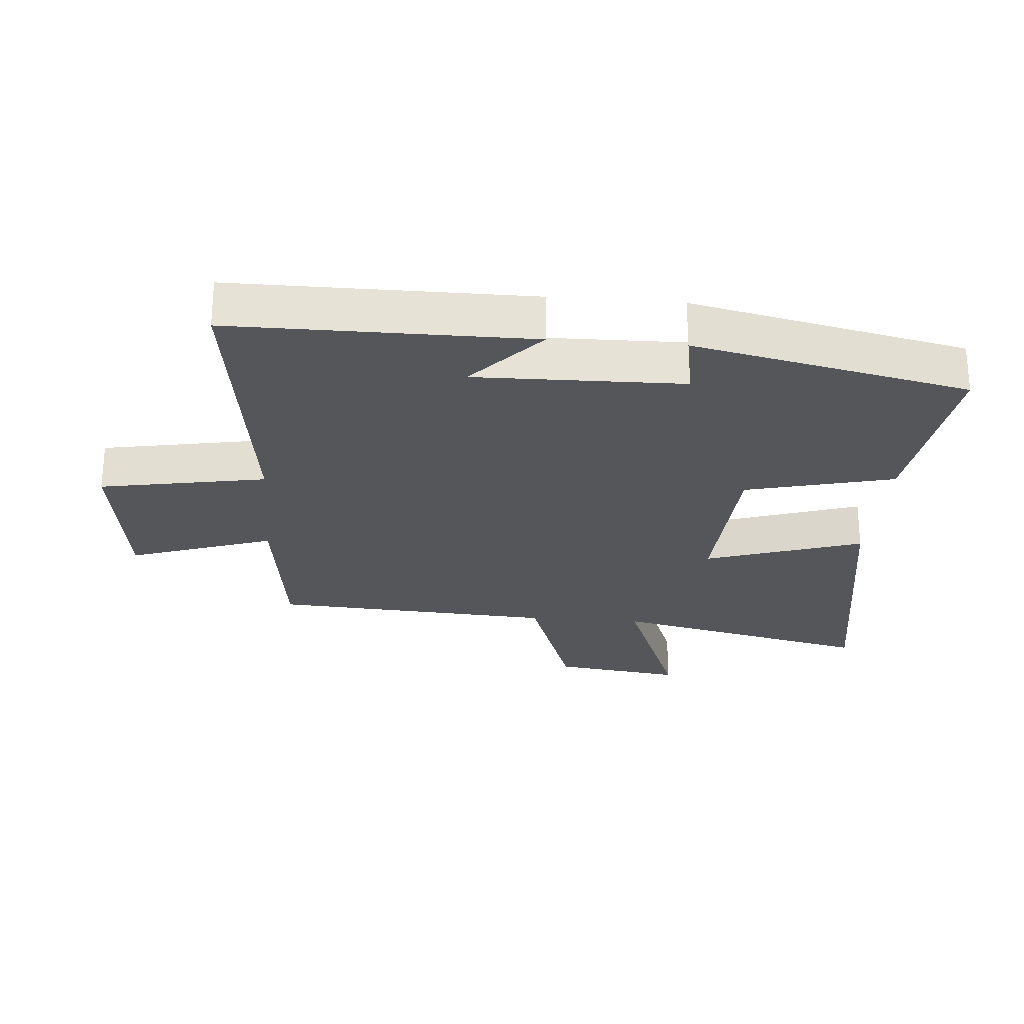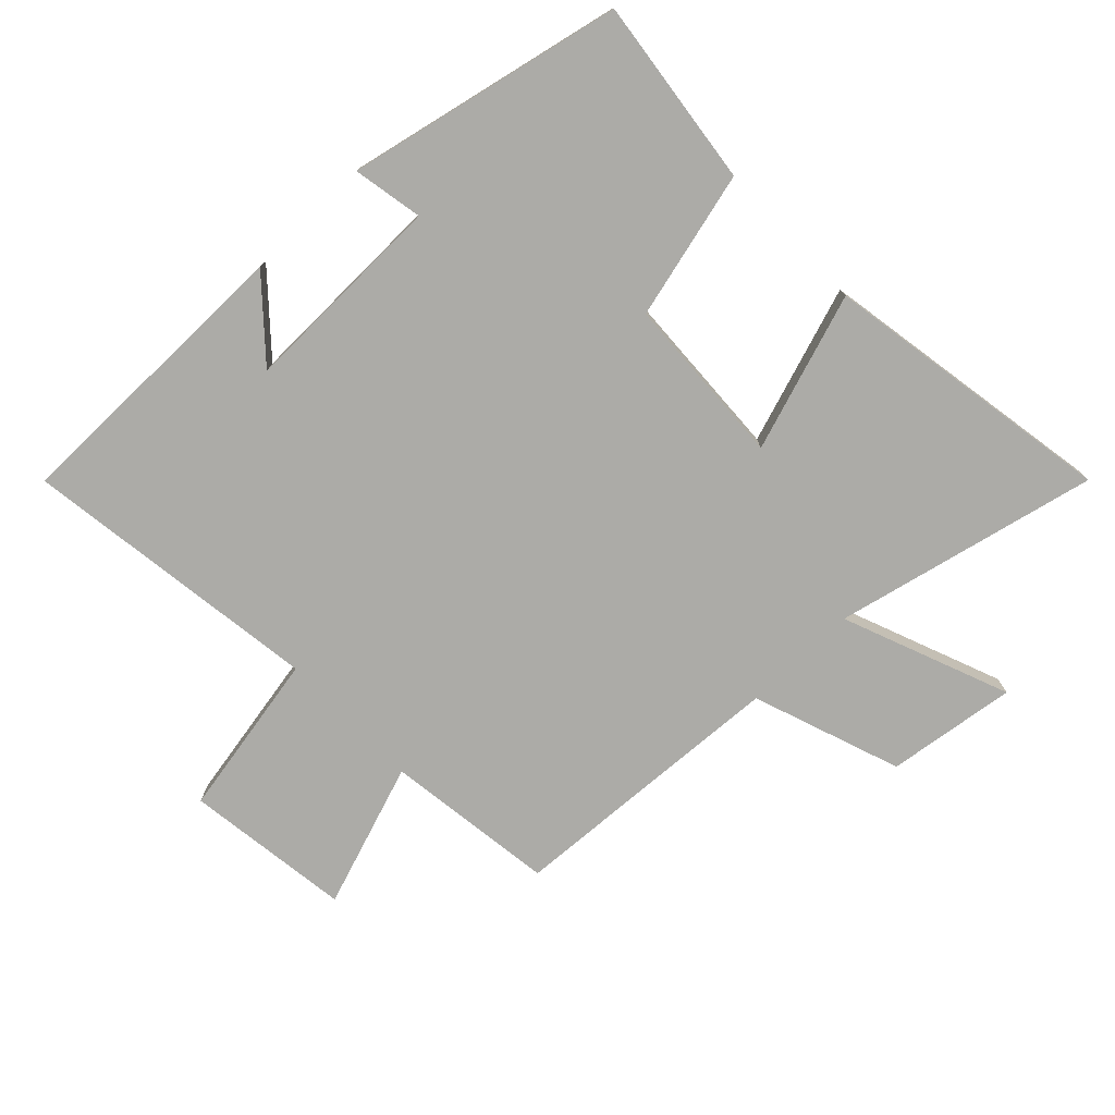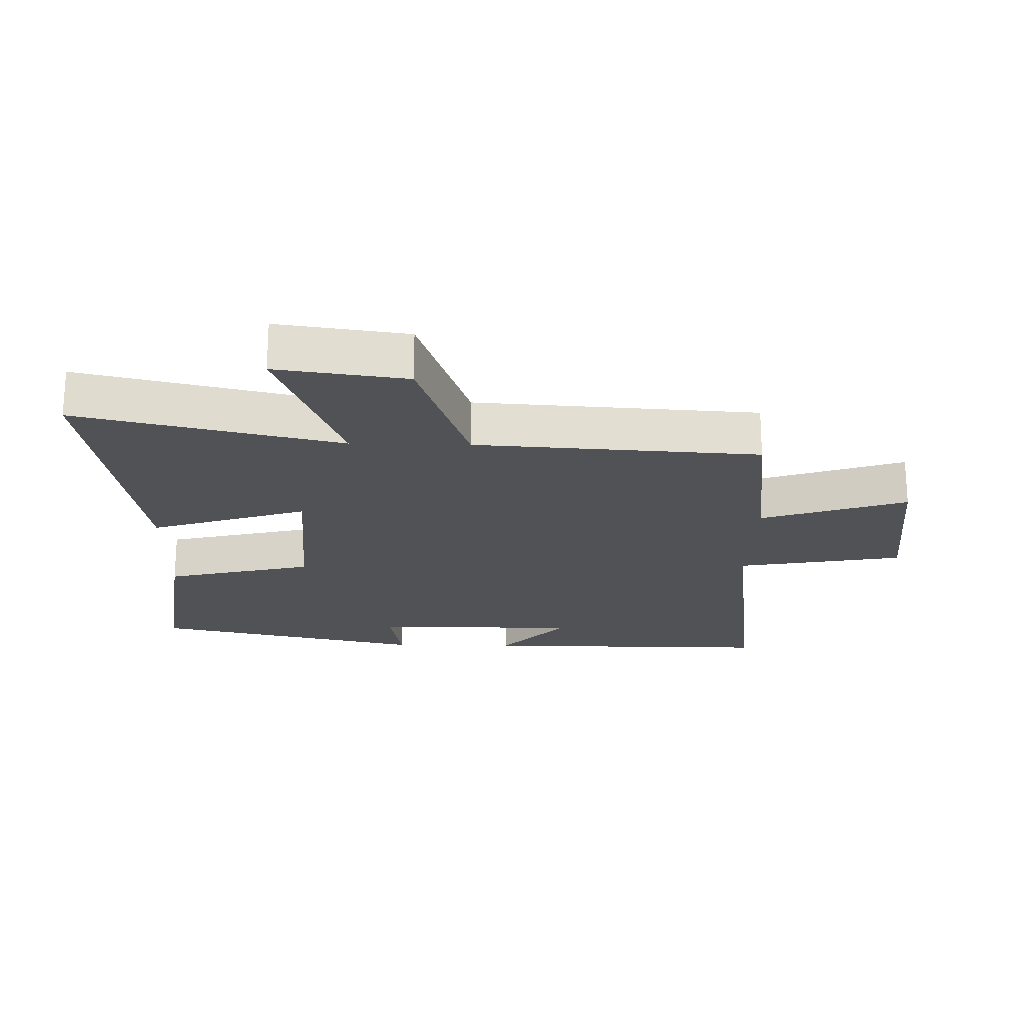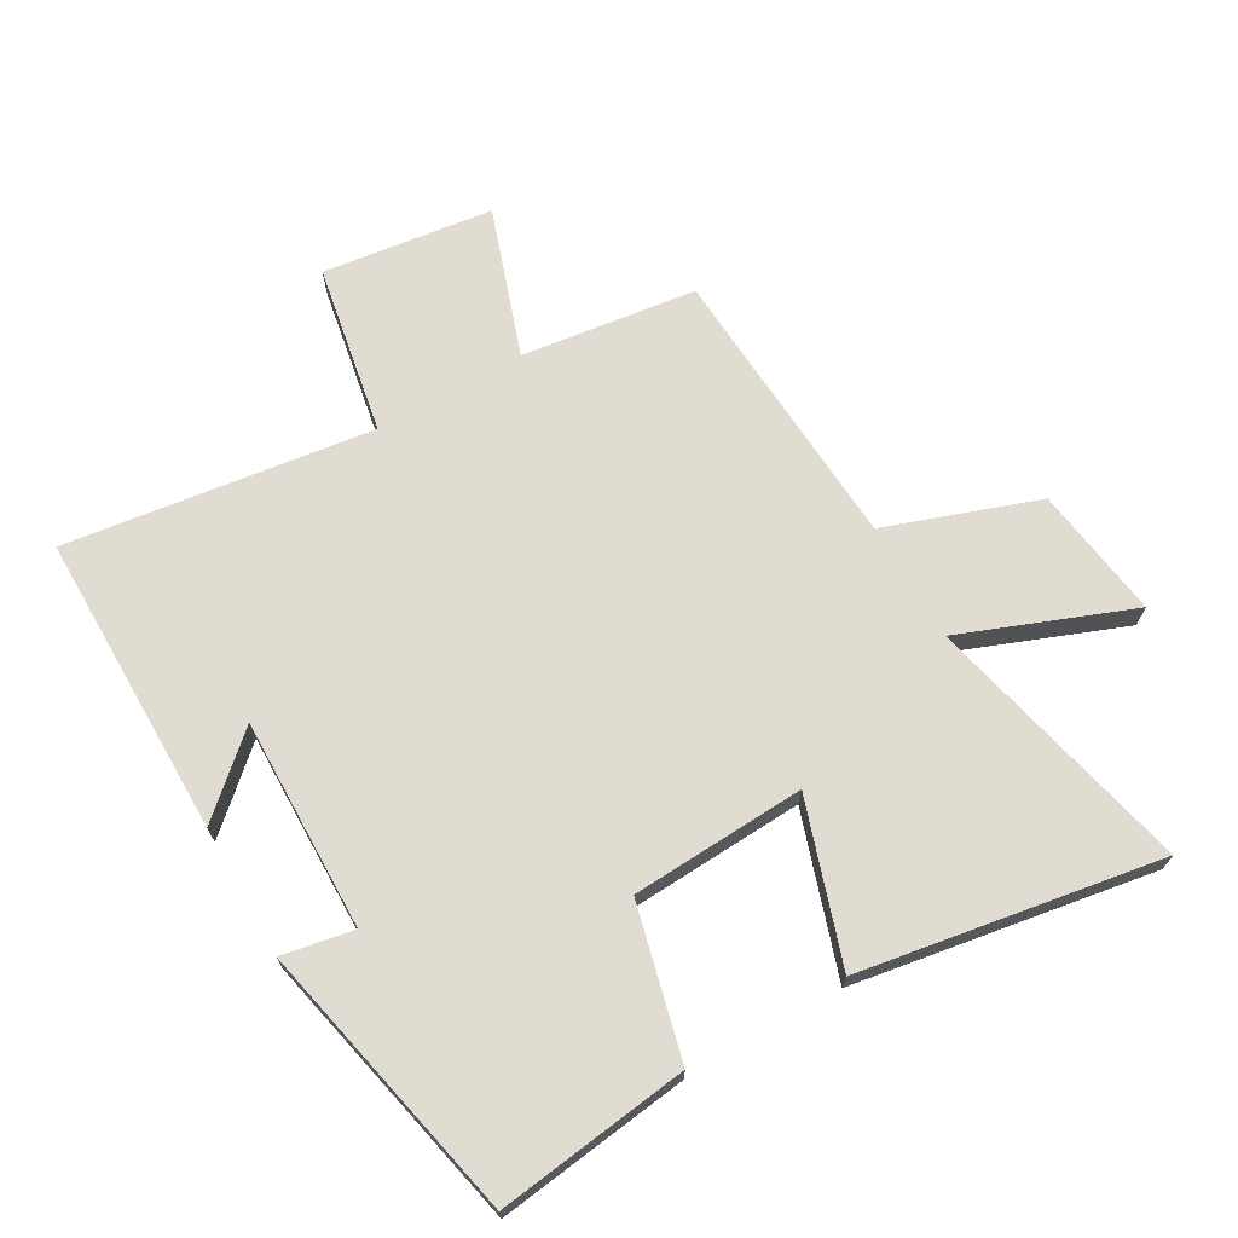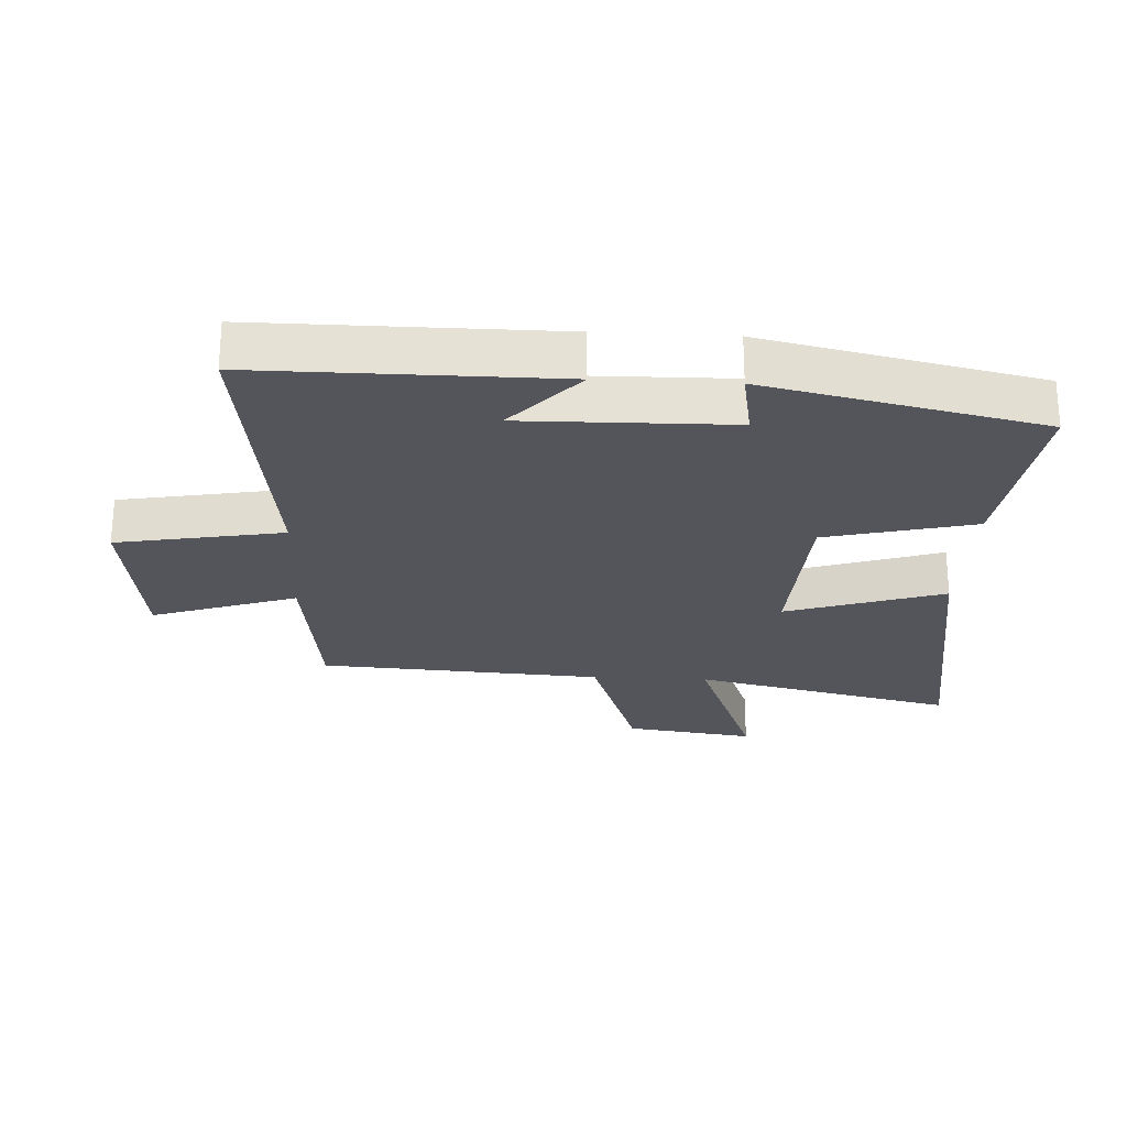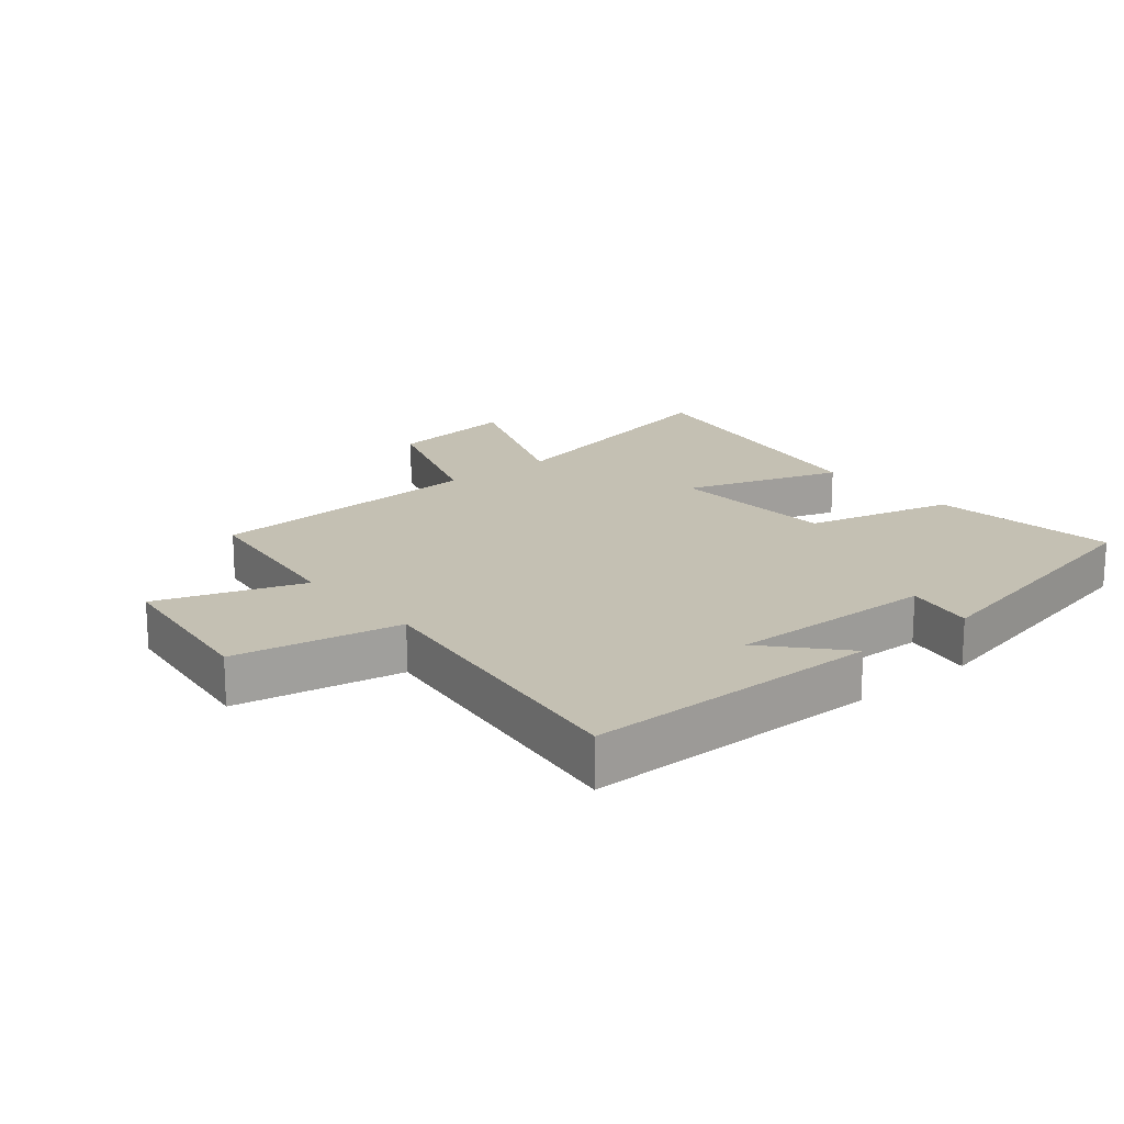
<metadata>
{"format":"obj","ext":"obj","renderer":"f3d","projection":"perspective","resolution":1024,"background":"white","views":[{"elev":-25.8,"azim":85.3,"up":"+Y"},{"elev":-76.2,"azim":133.9,"up":"+Y"},{"elev":-21.2,"azim":-91.5,"up":"+Y"},{"elev":69.2,"azim":150.1,"up":"+Y"},{"elev":-25.0,"azim":86.9,"up":"+Y"},{"elev":18.0,"azim":50.4,"up":"+Y"}]}
</metadata>
<code>
v 0.5 0.07 0.563
v 0.5 0.07 0.096
v 0.384 0.07 0.2
v 0.39 0.07 -0.126
v 0.5 0.07 -0.106
v 0.406 0.07 -0.538
v 0.111 0.07 -0.5
v 0.053 0.07 -0.267
v -0.215 0.07 -0.253
v -0.133 0.07 -0.5
v -0.595 0.07 -0.577
v -0.5 0.07 -0.164
v -0.762 0.07 -0.266
v -0.734 0.07 -0.062
v -0.5 0.07 0.02
v -0.473 0.07 0.465
v -0.204 0.07 0.5
v -0.282 0.07 0.727
v -0.02 0.07 0.761
v 0.028 0.07 0.5
v 0.5 0 0.563
v 0.5 0 0.096
v 0.384 0 0.2
v 0.39 0 -0.126
v 0.5 0 -0.106
v 0.406 0 -0.538
v 0.111 0 -0.5
v 0.053 0 -0.267
v -0.215 0 -0.253
v -0.133 0 -0.5
v -0.595 0 -0.577
v -0.5 0 -0.164
v -0.762 0 -0.266
v -0.734 0 -0.062
v -0.5 0 0.02
v -0.473 0 0.465
v -0.204 0 0.5
v -0.282 0 0.727
v -0.02 0 0.761
v 0.028 0 0.5
f 17 18 19 20
f 15 16 17 20
f 15 20 1
f 12 13 14 15
f 12 15 1
f 9 10 11 12
f 8 9 12 1
f 4 5 6 7
f 3 4 7 8
f 1 2 3
f 1 3 8
f 40 39 38 37
f 40 37 36 35
f 21 40 35
f 35 34 33 32
f 21 35 32
f 32 31 30 29
f 21 32 29 28
f 27 26 25 24
f 28 27 24 23
f 23 22 21
f 28 23 21
f 1 21 22 2
f 2 22 23 3
f 3 23 24 4
f 4 24 25 5
f 5 25 26 6
f 6 26 27 7
f 7 27 28 8
f 8 28 29 9
f 9 29 30 10
f 10 30 31 11
f 11 31 32 12
f 12 32 33 13
f 13 33 34 14
f 14 34 35 15
f 15 35 36 16
f 16 36 37 17
f 17 37 38 18
f 18 38 39 19
f 19 39 40 20
f 20 40 21 1

</code>
